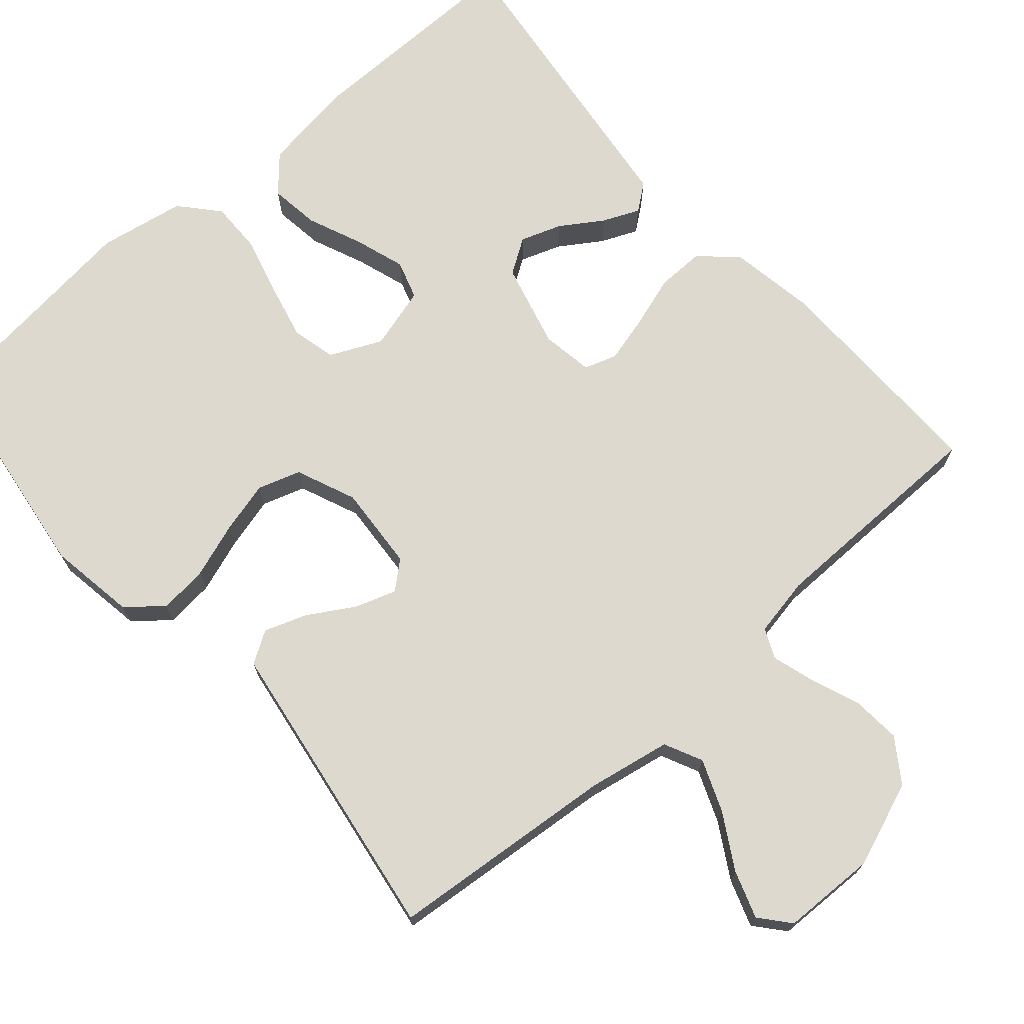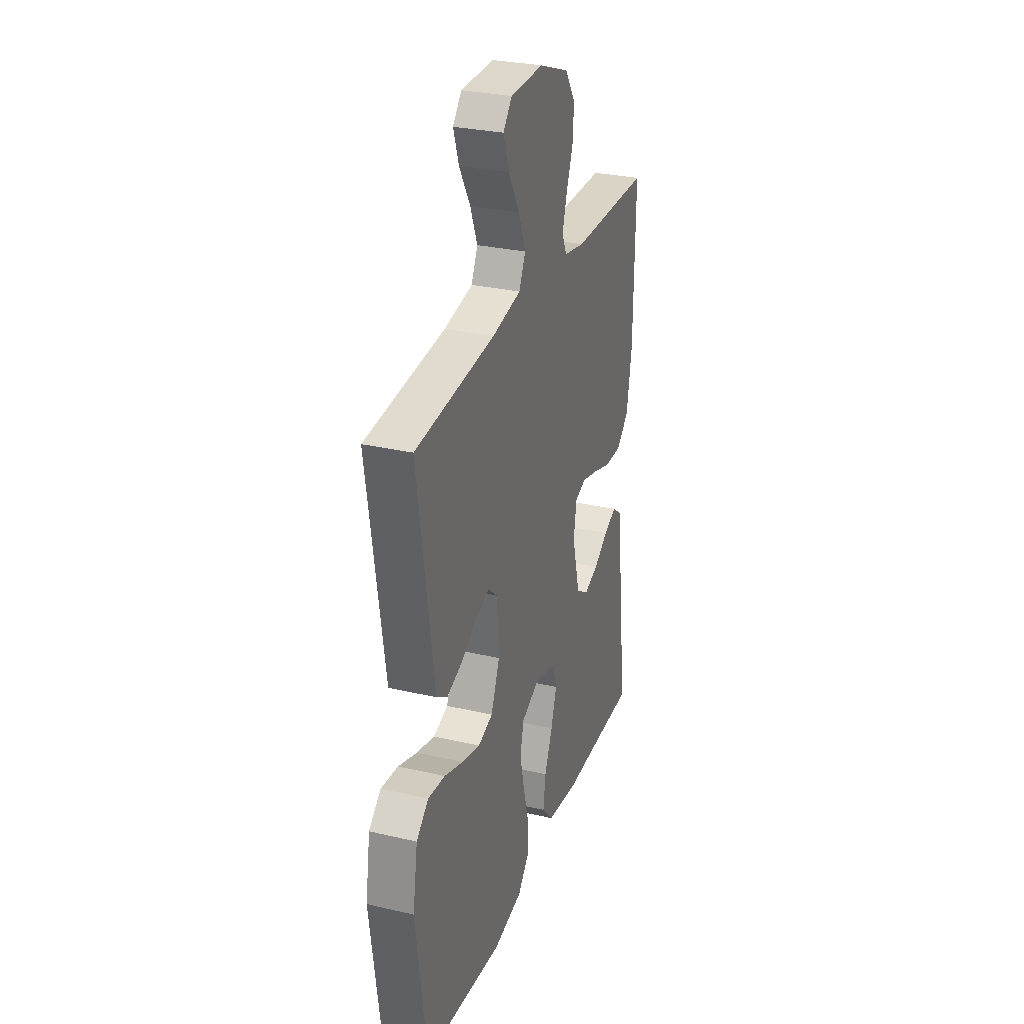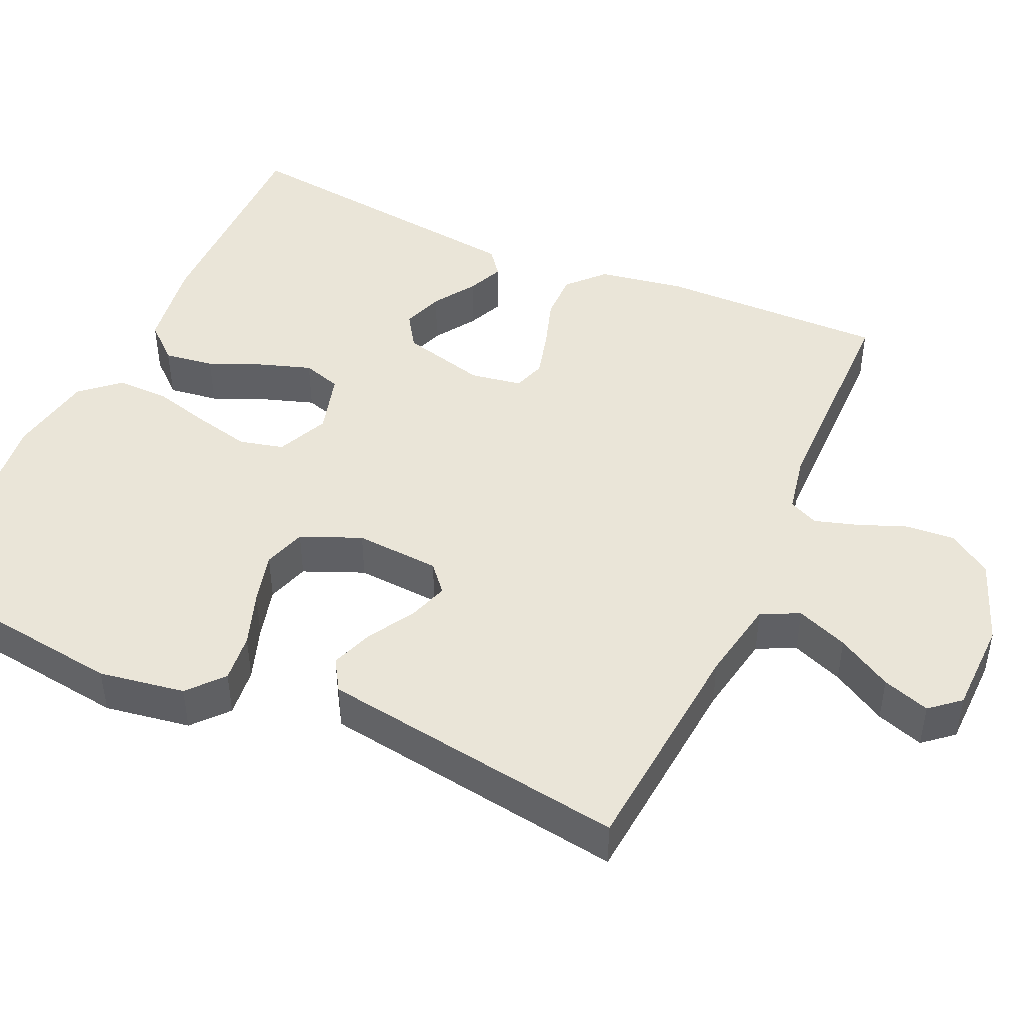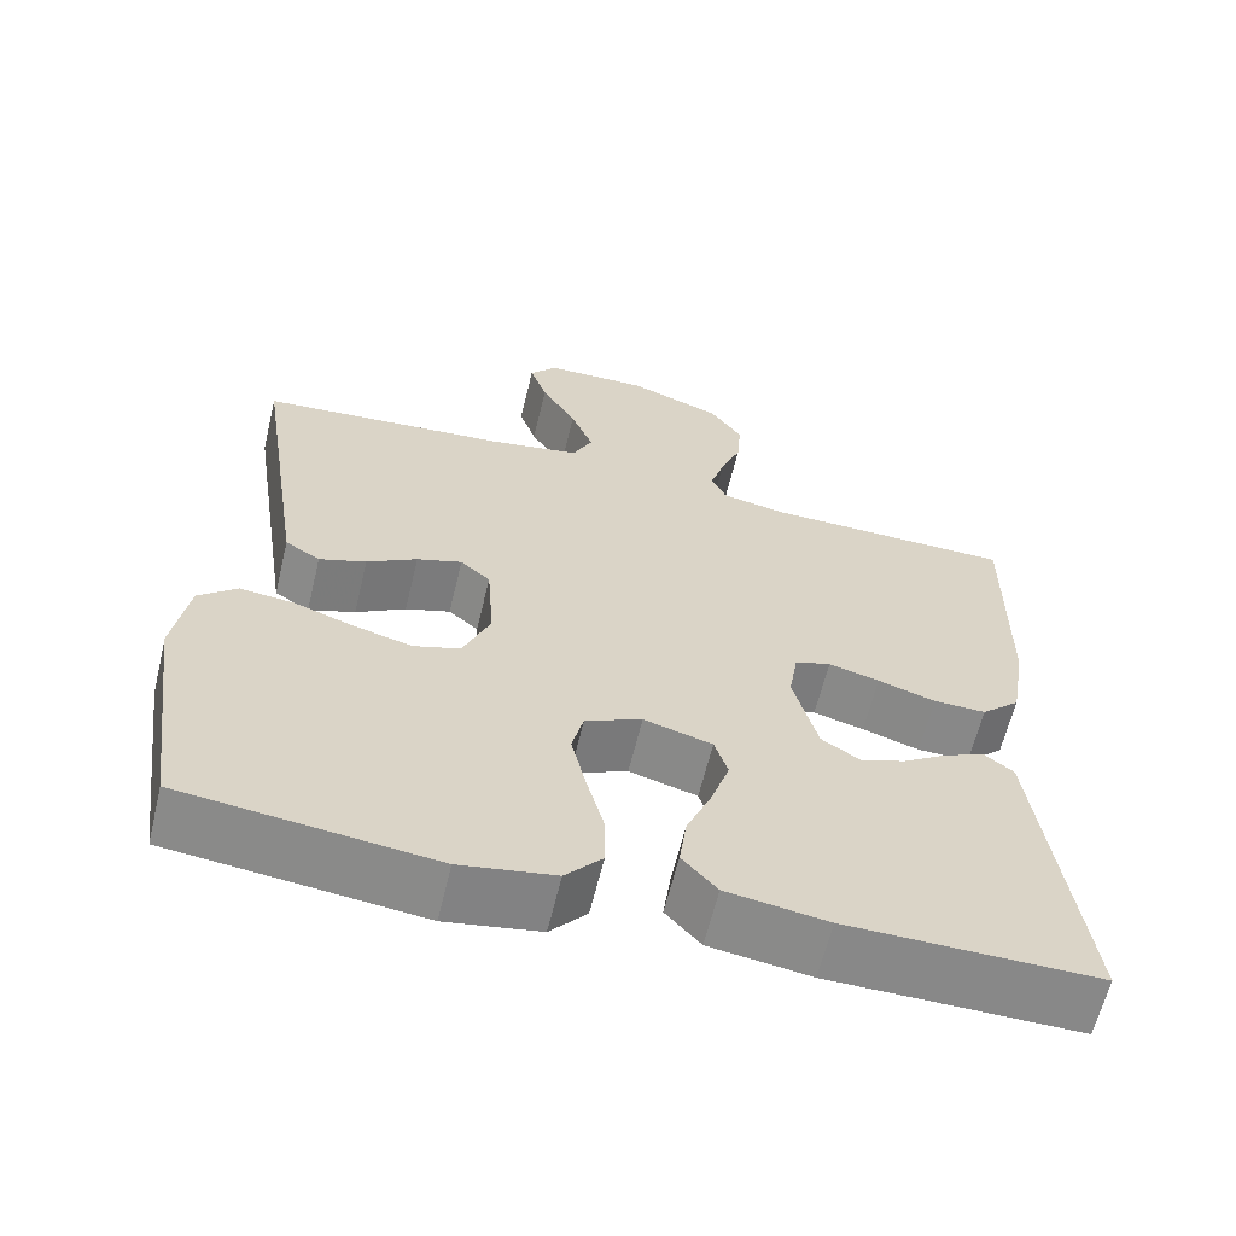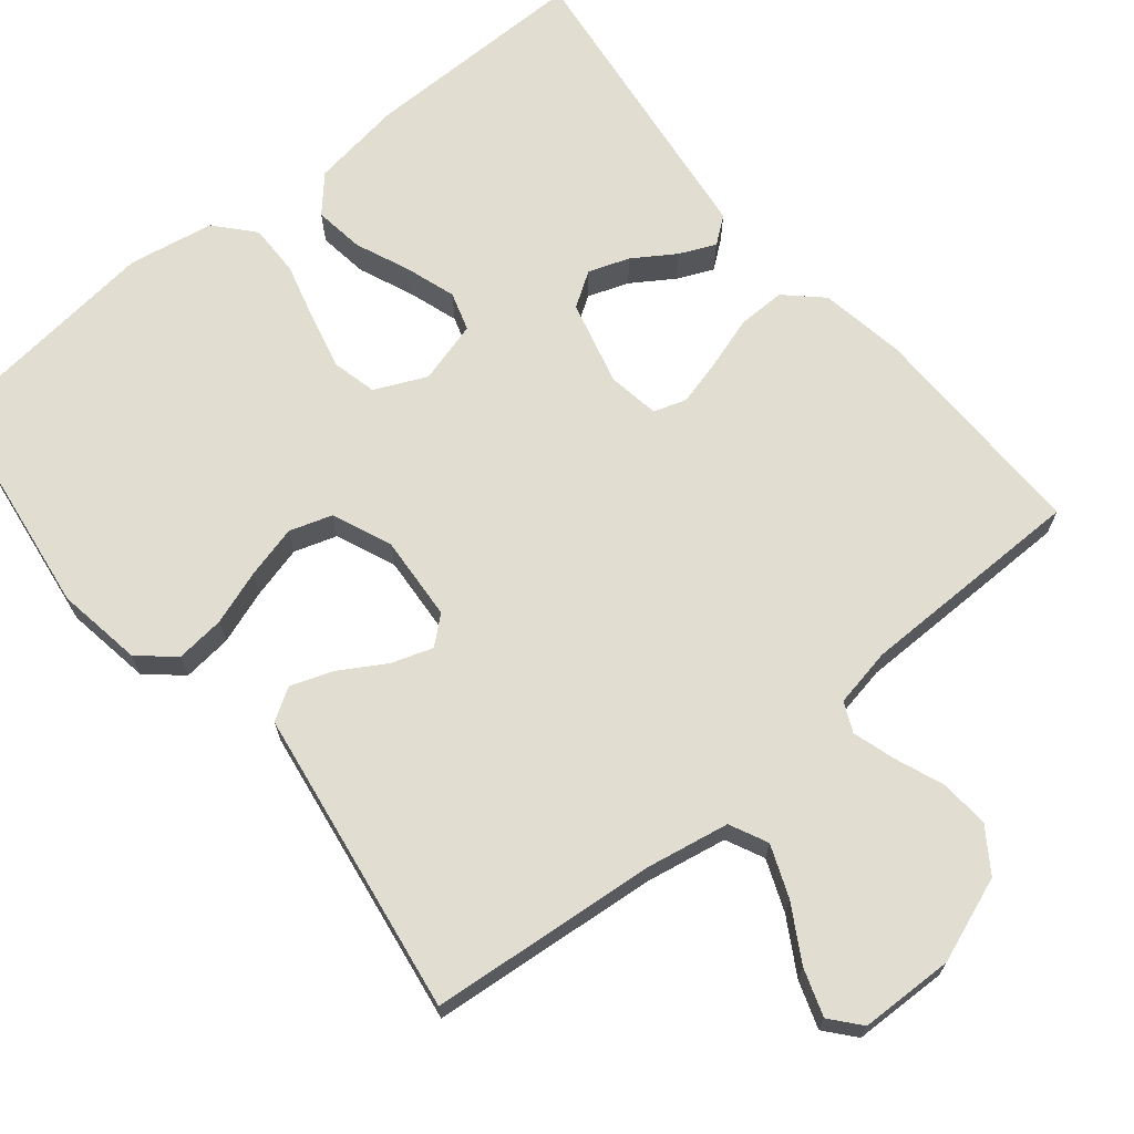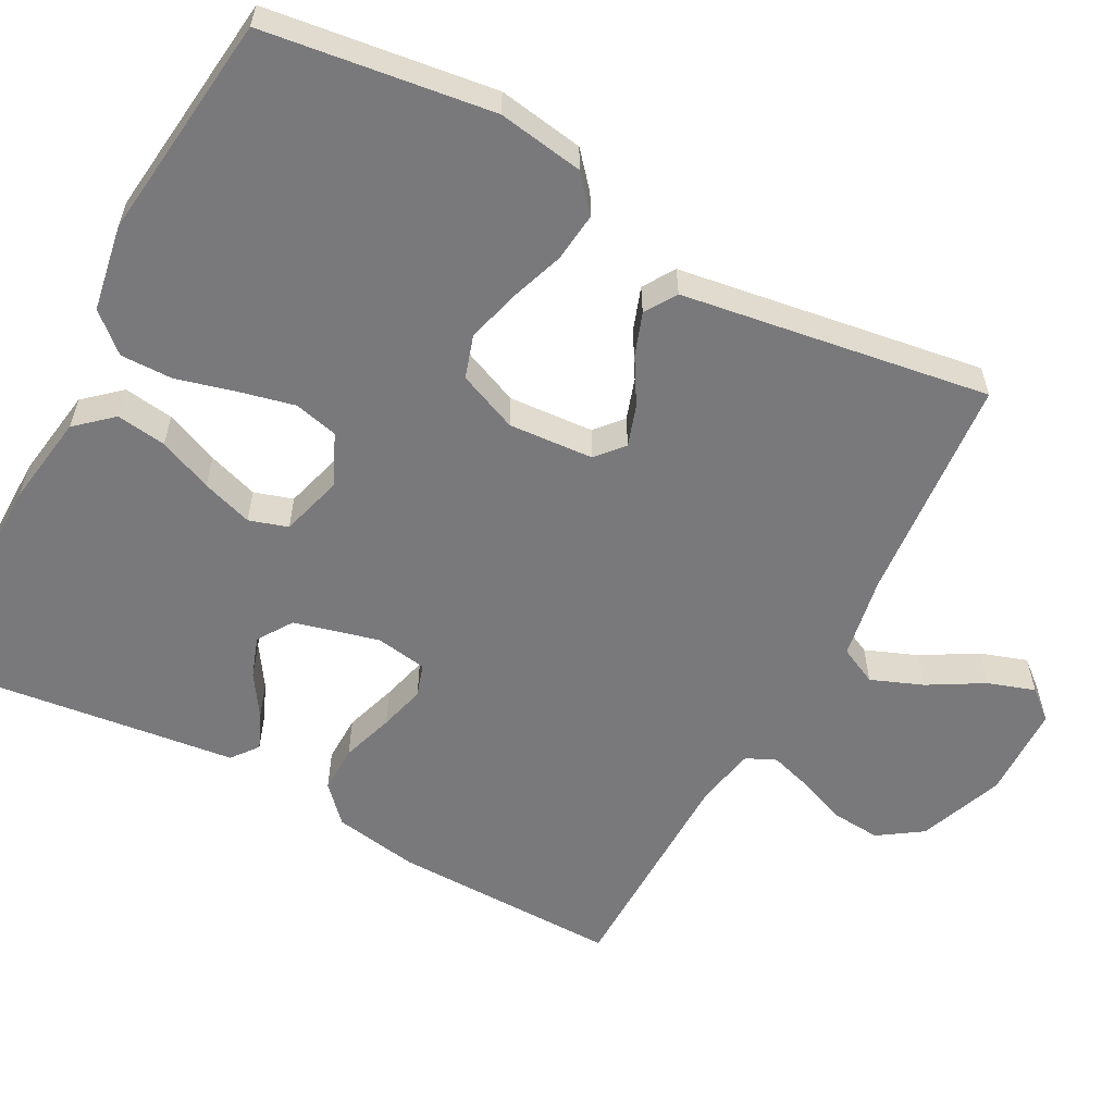
<metadata>
{"format":"obj","ext":"obj","renderer":"f3d","projection":"perspective","resolution":1024,"background":"white","views":[{"elev":71.4,"azim":-41.1,"up":"+Y"},{"elev":29.4,"azim":-71.1,"up":"+Z"},{"elev":45.4,"azim":-65.8,"up":"+Y"},{"elev":-62.8,"azim":-13.6,"up":"+Z"},{"elev":68.4,"azim":-39.3,"up":"+Y"},{"elev":-57.9,"azim":-118.3,"up":"+Y"}]}
</metadata>
<code>
v -0.5 0.07 0.5
v -0.2 0.07 0.527
v -0.091 0.07 0.547
v -0.067 0.07 0.597
v -0.094 0.07 0.665
v -0.136 0.07 0.737
v -0.157 0.07 0.799
v -0.124 0.07 0.838
v 0 0.07 0.841
v 0.112 0.07 0.799
v 0.151 0.07 0.742
v 0.146 0.07 0.677
v 0.121 0.07 0.613
v 0.104 0.07 0.557
v 0.122 0.07 0.518
v 0.2 0.07 0.503
v 0.5 0.07 0.5
v 0.496 0.07 0.2
v 0.477 0.07 0.087
v 0.43 0.07 0.043
v 0.367 0.07 0.044
v 0.298 0.07 0.066
v 0.237 0.07 0.082
v 0.194 0.07 0.068
v 0.183 0.07 0
v 0.212 0.07 -0.112
v 0.258 0.07 -0.142
v 0.312 0.07 -0.123
v 0.367 0.07 -0.087
v 0.415 0.07 -0.066
v 0.45 0.07 -0.093
v 0.463 0.07 -0.2
v 0.5 0.07 -0.5
v 0.2 0.07 -0.498
v 0.079 0.07 -0.48
v 0.037 0.07 -0.433
v 0.046 0.07 -0.367
v 0.076 0.07 -0.296
v 0.098 0.07 -0.229
v 0.082 0.07 -0.178
v 0 0.07 -0.155
v -0.068 0.07 -0.186
v -0.082 0.07 -0.244
v -0.065 0.07 -0.317
v -0.044 0.07 -0.395
v -0.043 0.07 -0.464
v -0.087 0.07 -0.514
v -0.2 0.07 -0.534
v -0.5 0.07 -0.5
v -0.541 0.07 -0.2
v -0.523 0.07 -0.087
v -0.477 0.07 -0.047
v -0.412 0.07 -0.054
v -0.34 0.07 -0.079
v -0.271 0.07 -0.097
v -0.215 0.07 -0.079
v -0.182 0.07 0
v -0.19 0.07 0.112
v -0.226 0.07 0.143
v -0.28 0.07 0.125
v -0.34 0.07 0.089
v -0.396 0.07 0.069
v -0.438 0.07 0.095
v -0.454 0.07 0.2
v -0.5 0 0.5
v -0.2 0 0.527
v -0.091 0 0.547
v -0.067 0 0.597
v -0.094 0 0.665
v -0.136 0 0.737
v -0.157 0 0.799
v -0.124 0 0.838
v 0 0 0.841
v 0.112 0 0.799
v 0.151 0 0.742
v 0.146 0 0.677
v 0.121 0 0.613
v 0.104 0 0.557
v 0.122 0 0.518
v 0.2 0 0.503
v 0.5 0 0.5
v 0.496 0 0.2
v 0.477 0 0.087
v 0.43 0 0.043
v 0.367 0 0.044
v 0.298 0 0.066
v 0.237 0 0.082
v 0.194 0 0.068
v 0.183 0 0
v 0.212 0 -0.112
v 0.258 0 -0.142
v 0.312 0 -0.123
v 0.367 0 -0.087
v 0.415 0 -0.066
v 0.45 0 -0.093
v 0.463 0 -0.2
v 0.5 0 -0.5
v 0.2 0 -0.498
v 0.079 0 -0.48
v 0.037 0 -0.433
v 0.046 0 -0.367
v 0.076 0 -0.296
v 0.098 0 -0.229
v 0.082 0 -0.178
v 0 0 -0.155
v -0.068 0 -0.186
v -0.082 0 -0.244
v -0.065 0 -0.317
v -0.044 0 -0.395
v -0.043 0 -0.464
v -0.087 0 -0.514
v -0.2 0 -0.534
v -0.5 0 -0.5
v -0.541 0 -0.2
v -0.523 0 -0.087
v -0.477 0 -0.047
v -0.412 0 -0.054
v -0.34 0 -0.079
v -0.271 0 -0.097
v -0.215 0 -0.079
v -0.182 0 0
v -0.19 0 0.112
v -0.226 0 0.143
v -0.28 0 0.125
v -0.34 0 0.089
v -0.396 0 0.069
v -0.438 0 0.095
v -0.454 0 0.2
f 61 62 63 64
f 60 61 64 1
f 59 60 1 2
f 58 59 2 3
f 57 58 3 4
f 51 52 53 54
f 51 54 55
f 50 51 55
f 49 50 55 56
f 47 48 49 56
f 44 45 46 47
f 43 44 47 56
f 35 36 37 38
f 35 38 39
f 32 33 34 35
f 32 35 39
f 28 29 30 31
f 27 28 31 32
f 19 20 21 22
f 19 22 23
f 16 17 18 19
f 15 16 19 23
f 14 15 23 24
f 10 11 12 13
f 10 13 14
f 9 10 14
f 5 6 7 8
f 4 5 8 9
f 57 4 9 14
f 42 43 56 57
f 41 42 57 14
f 27 32 39 40
f 26 27 40 41
f 25 26 41
f 14 24 25 41
f 128 127 126 125
f 65 128 125 124
f 66 65 124 123
f 67 66 123 122
f 68 67 122 121
f 118 117 116 115
f 119 118 115
f 119 115 114
f 120 119 114 113
f 120 113 112 111
f 111 110 109 108
f 120 111 108 107
f 102 101 100 99
f 103 102 99
f 99 98 97 96
f 103 99 96
f 95 94 93 92
f 96 95 92 91
f 86 85 84 83
f 87 86 83
f 83 82 81 80
f 87 83 80 79
f 88 87 79 78
f 77 76 75 74
f 78 77 74
f 78 74 73
f 72 71 70 69
f 73 72 69 68
f 78 73 68 121
f 121 120 107 106
f 78 121 106 105
f 104 103 96 91
f 105 104 91 90
f 105 90 89
f 105 89 88 78
f 1 65 66 2
f 2 66 67 3
f 3 67 68 4
f 4 68 69 5
f 5 69 70 6
f 6 70 71 7
f 7 71 72 8
f 8 72 73 9
f 9 73 74 10
f 10 74 75 11
f 11 75 76 12
f 12 76 77 13
f 13 77 78 14
f 14 78 79 15
f 15 79 80 16
f 16 80 81 17
f 17 81 82 18
f 18 82 83 19
f 19 83 84 20
f 20 84 85 21
f 21 85 86 22
f 22 86 87 23
f 23 87 88 24
f 24 88 89 25
f 25 89 90 26
f 26 90 91 27
f 27 91 92 28
f 28 92 93 29
f 29 93 94 30
f 30 94 95 31
f 31 95 96 32
f 32 96 97 33
f 33 97 98 34
f 34 98 99 35
f 35 99 100 36
f 36 100 101 37
f 37 101 102 38
f 38 102 103 39
f 39 103 104 40
f 40 104 105 41
f 41 105 106 42
f 42 106 107 43
f 43 107 108 44
f 44 108 109 45
f 45 109 110 46
f 46 110 111 47
f 47 111 112 48
f 48 112 113 49
f 49 113 114 50
f 50 114 115 51
f 51 115 116 52
f 52 116 117 53
f 53 117 118 54
f 54 118 119 55
f 55 119 120 56
f 56 120 121 57
f 57 121 122 58
f 58 122 123 59
f 59 123 124 60
f 60 124 125 61
f 61 125 126 62
f 62 126 127 63
f 63 127 128 64
f 64 128 65 1

</code>
